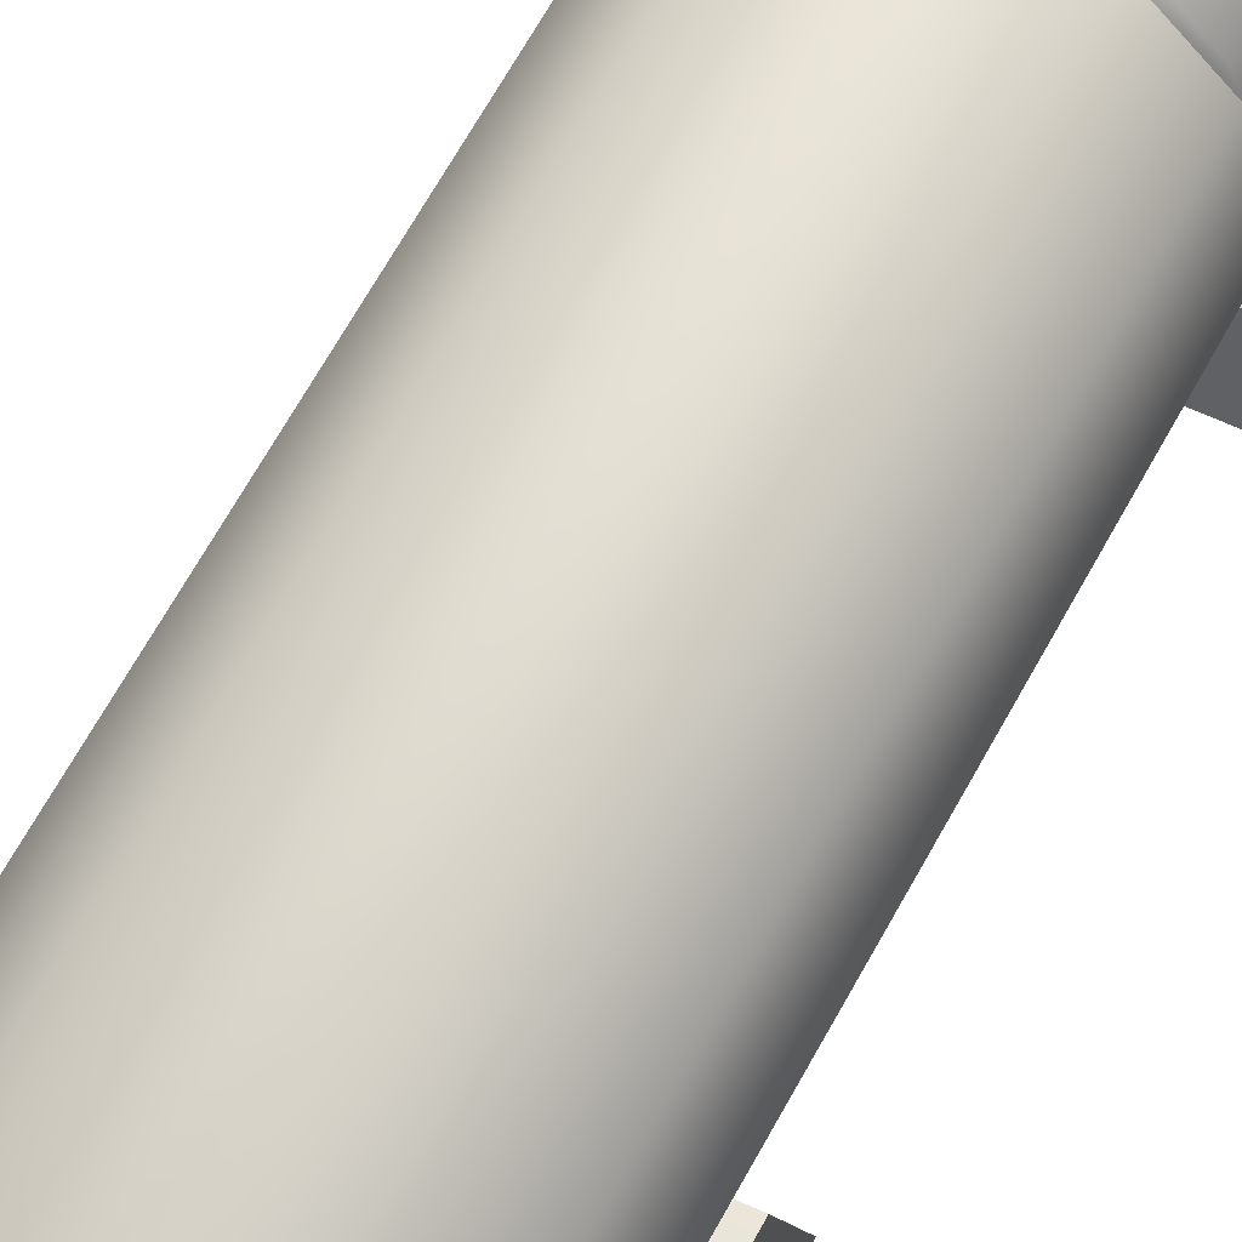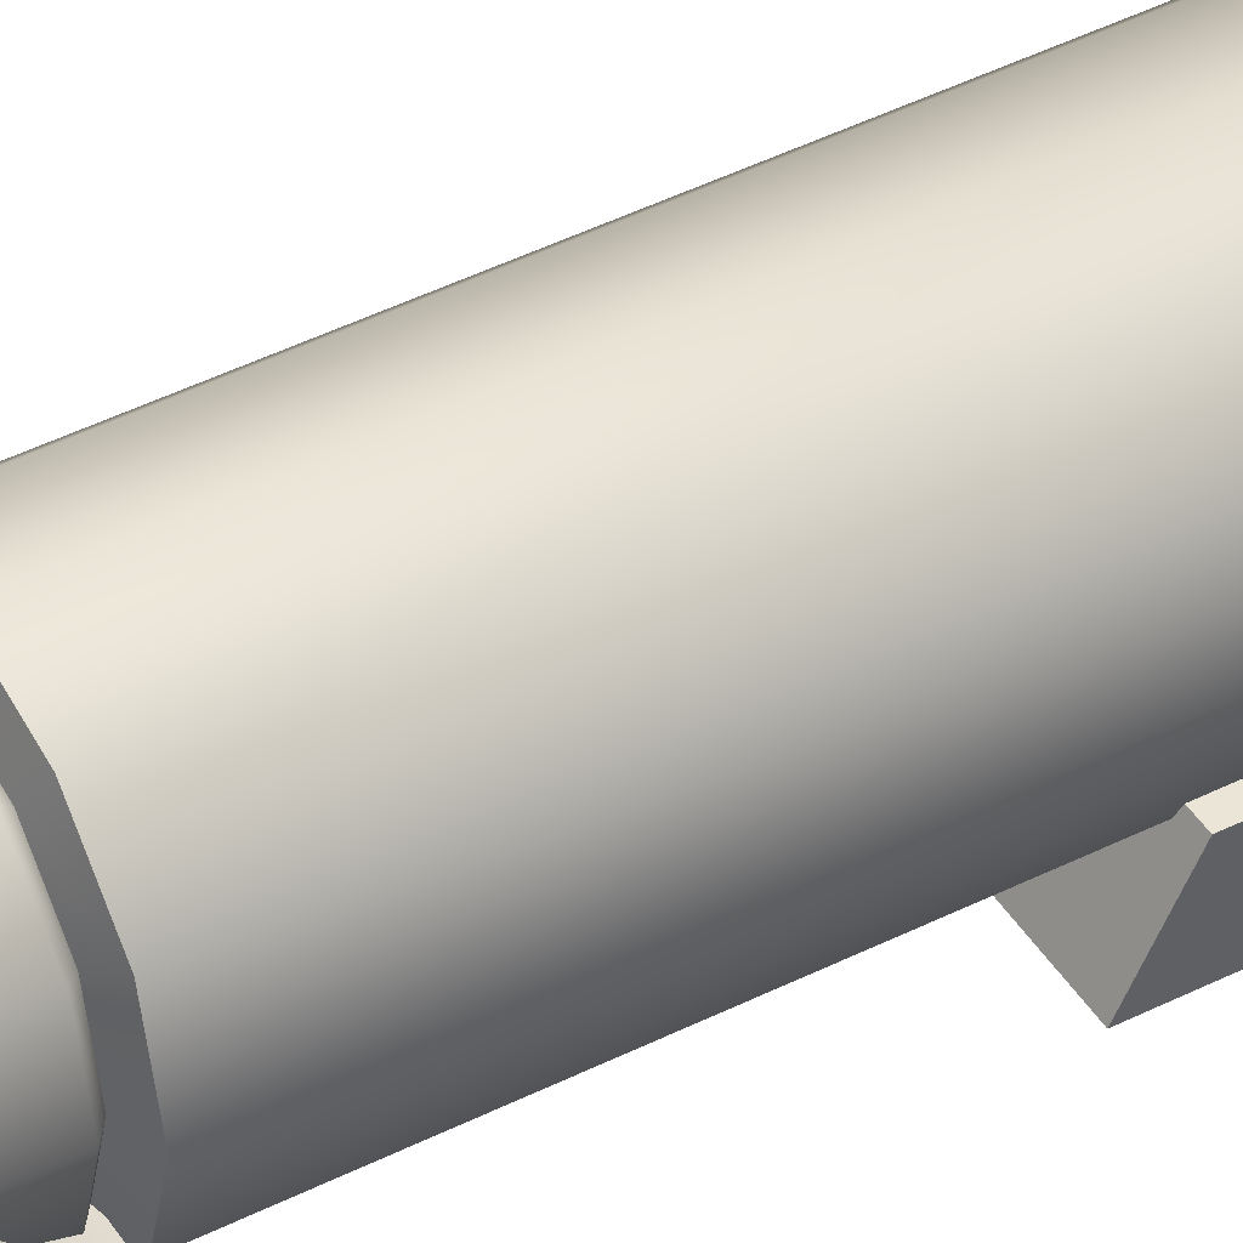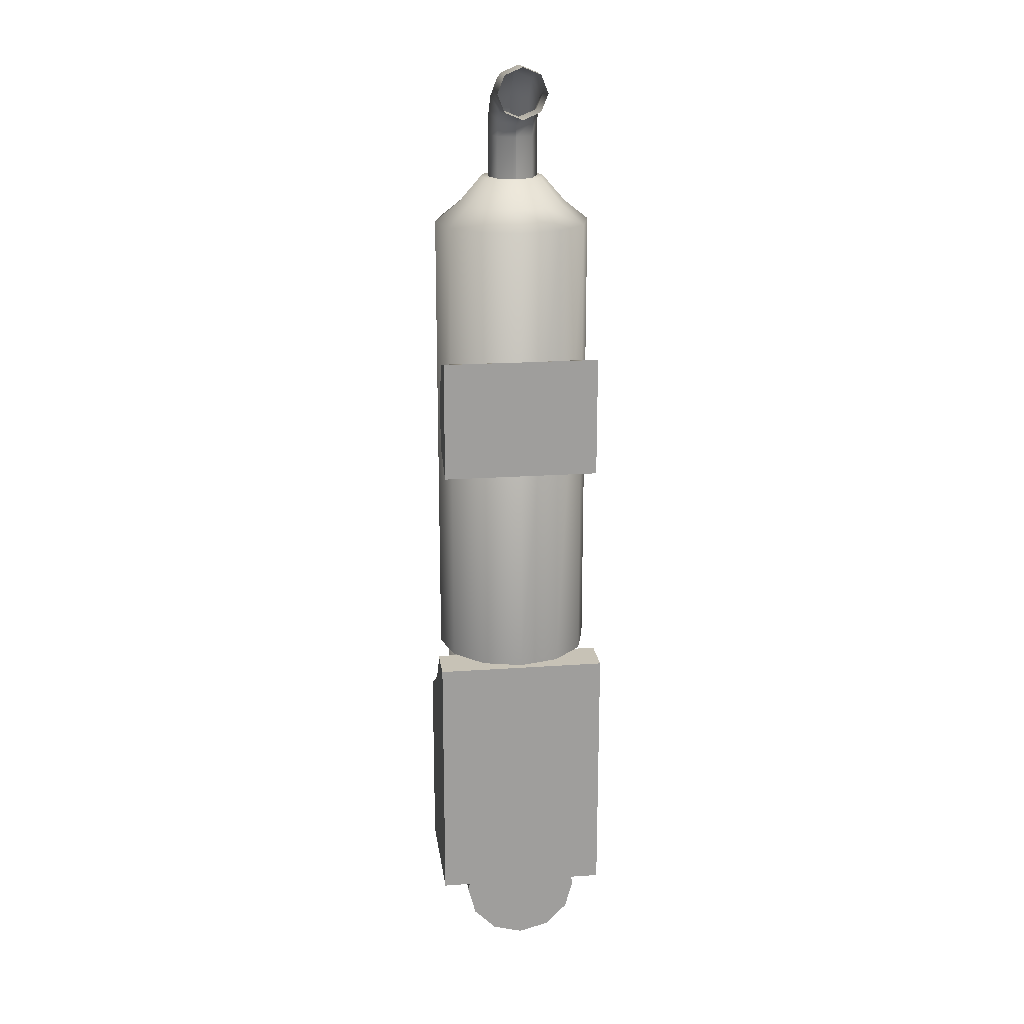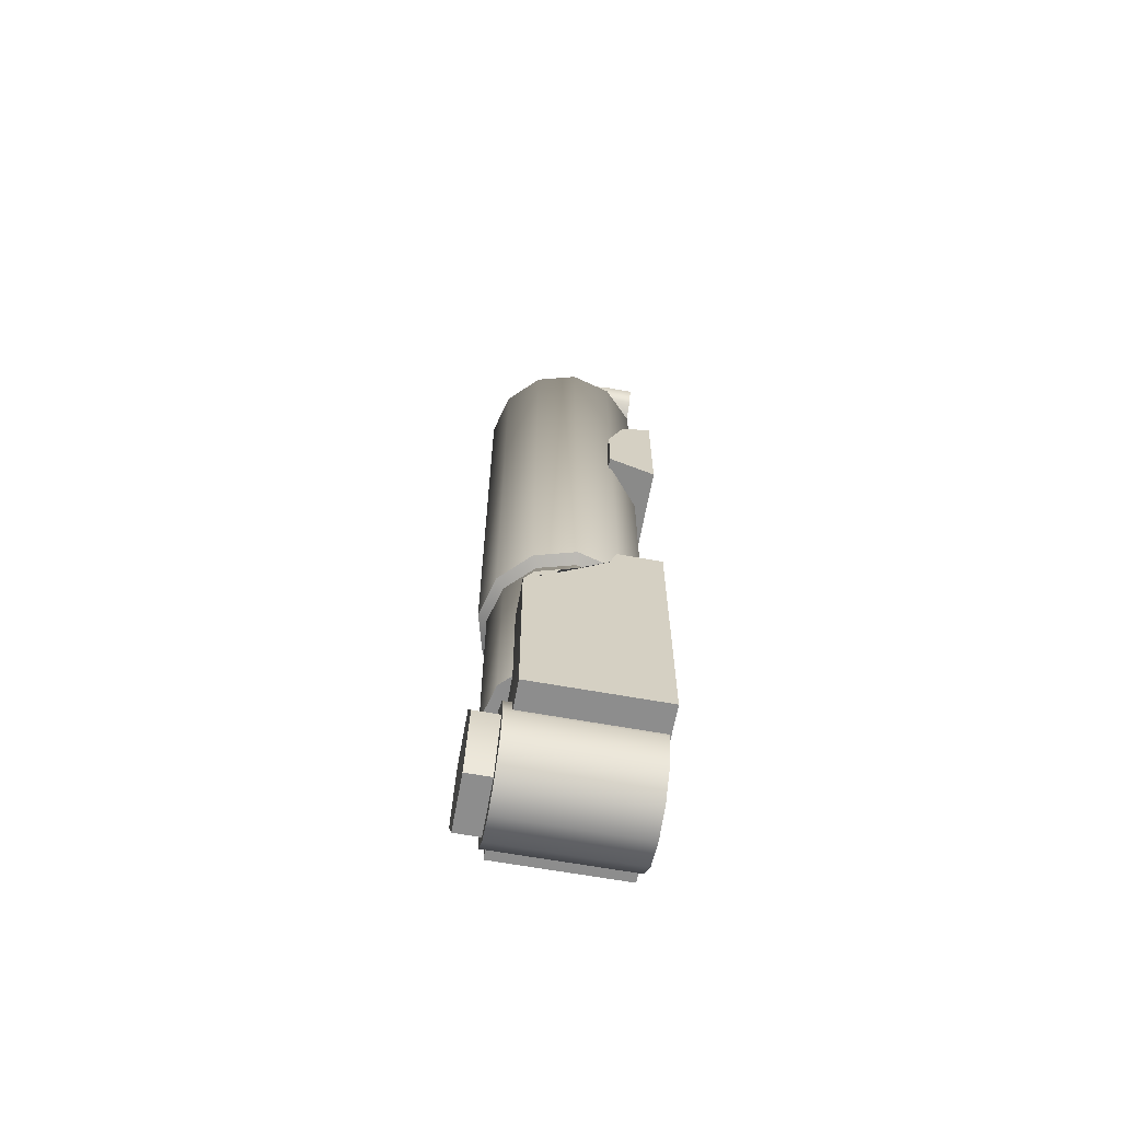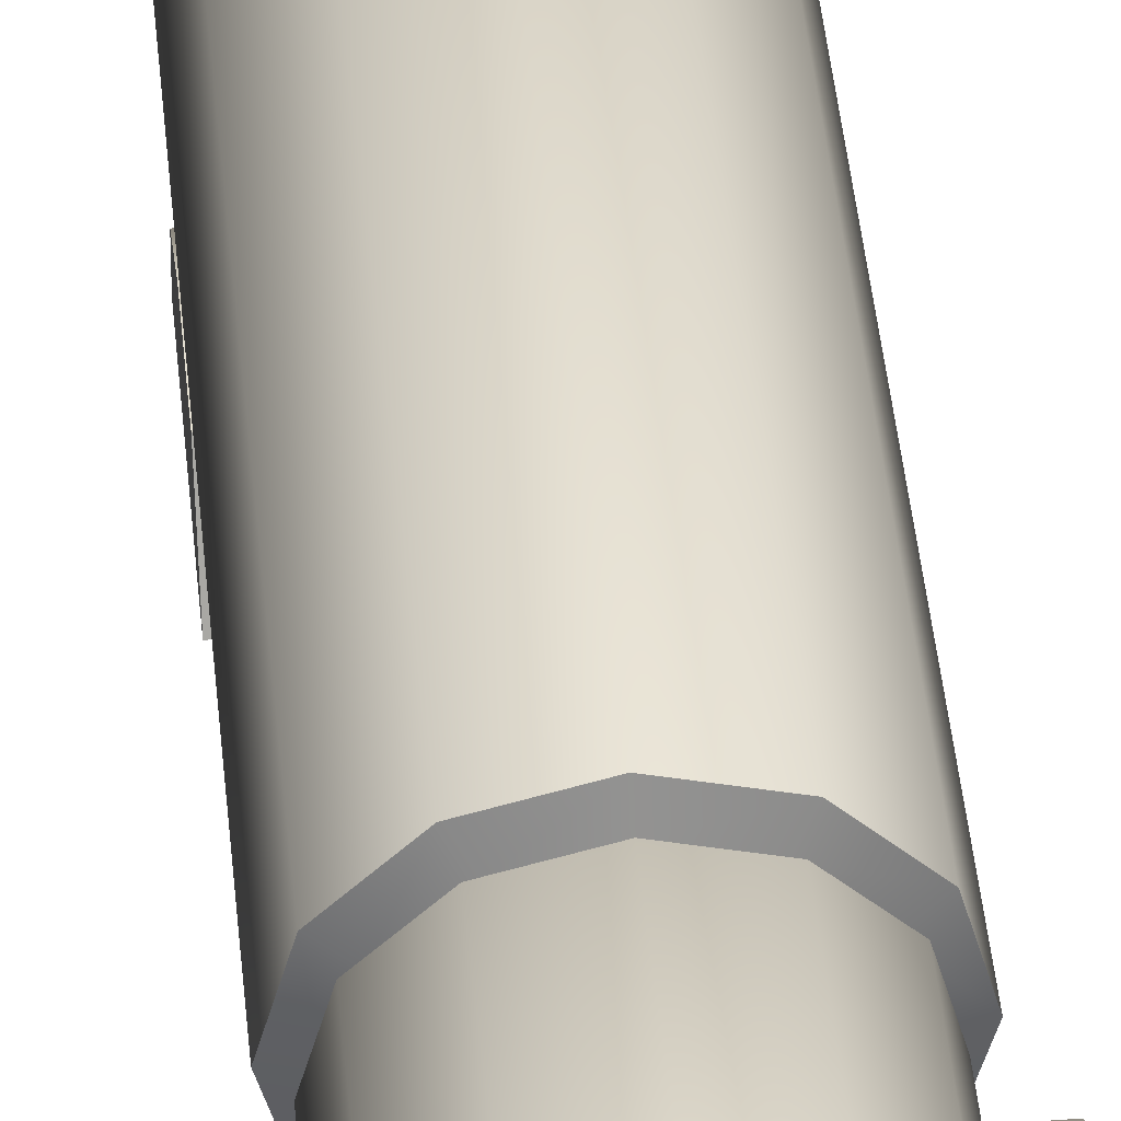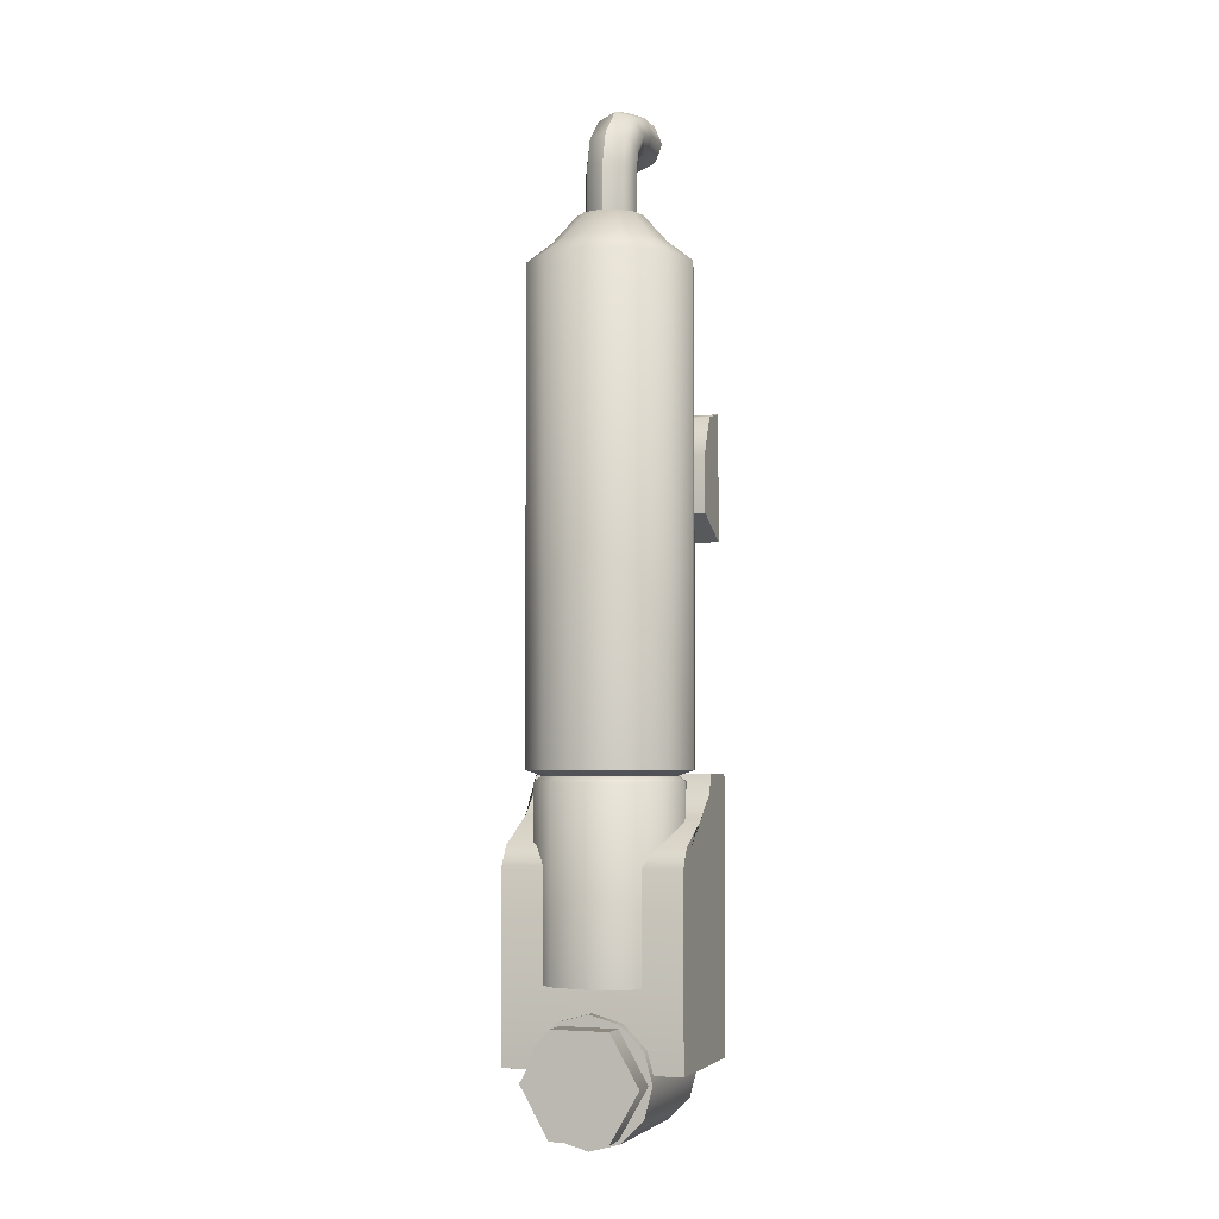
<metadata>
{"format":"obj","ext":"obj","renderer":"f3d","projection":"perspective","resolution":1024,"background":"white","views":[{"elev":56.2,"azim":26.5,"up":"+Y"},{"elev":44.3,"azim":-120.5,"up":"+Y"},{"elev":19.3,"azim":-7.6,"up":"+Z"},{"elev":-64.6,"azim":-100.3,"up":"+Z"},{"elev":43.1,"azim":174.7,"up":"+Y"},{"elev":-4.0,"azim":-160.5,"up":"+Z"}]}
</metadata>
<code>
v  1.769 8.699 11.15
v  1.769 8.699 16.59
v  -1.8 8.699 16.59
v  -1.8 8.699 11.15
v  0.3485 9.81 28.5
v  -0.0188 9.678 28.42
v  -0.0188 9.741 28.19
v  0.3485 9.95 29.36
v  0.5006 9.767 29.04
v  0.5006 10.13 28.68
v  0.3485 9.893 28.19
v  -0.0188 9.741 27.28
v  -0.0188 10.03 29.49
v  -0.0188 9.273 29.69
v  0.3485 10.45 28.86
v  0.5006 10.26 28.19
v  0.3485 9.893 27.28
v  0.5006 10.26 27.28
v  0.3485 10.63 28.19
v  -0.0188 10.58 28.94
v  0.3485 10.63 27.28
v  -0.0188 10.78 28.19
v  -0.0188 10.78 27.28
v  0.3485 8.656 28.81
v  -0.0188 8.656 28.65
v  -0.0188 9.273 28.65
v  0.3485 9.273 28.81
v  0.5006 8.656 29.17
v  0.5006 9.273 29.17
v  0.3485 8.656 29.54
v  0.3485 9.273 29.54
v  -0.0188 8.656 29.69
v  0.3485 9.583 28.72
v  -0.0188 9.507 28.59
v  1.598 8.649 21.12
v  -1.687 8.649 21.12
v  -1.687 9.574 21.6
v  1.598 9.574 21.6
v  1.598 8.649 23.65
v  -1.687 8.649 23.65
v  0.5522 12.04 9.98
v  -0.6076 12.04 9.98
v  -1.188 12.04 10.98
v  0.5522 12.04 11.99
v  -0.6076 12.04 11.99
v  1.132 12.04 10.98
v  -0.6076 11.54 11.99
v  0.5522 11.54 11.99
v  0.5522 11.54 9.98
v  -0.6076 11.54 9.98
v  1.132 11.54 10.98
v  -0.6452 8.741 12.05
v  -1.097 8.741 11.6
v  -0.0277 8.741 12.22
v  -1.263 8.741 10.98
v  -1.097 8.741 10.37
v  1.042 8.741 10.37
v  1.042 8.741 11.6
v  1.207 8.741 10.98
v  0.5898 8.741 12.05
v  -0.6452 8.741 9.915
v  -0.0277 8.741 9.75
v  0.5898 8.741 9.915
v  -1.188 11.54 10.98
v  1.207 11.53 10.98
v  1.042 11.53 10.37
v  1.042 11.53 11.6
v  0.5898 11.53 9.915
v  -0.0277 11.53 9.75
v  -1.097 11.53 11.6
v  -0.0277 11.53 12.22
v  -0.6452 11.53 12.05
v  0.5898 11.53 12.05
v  -0.6452 11.53 9.915
v  -1.097 11.53 10.37
v  -1.263 11.53 10.98
v  -0.0279 11.45 26.77
v  -0.5993 11.3 26.77
v  -0.3602 10.89 27.31
v  -1.018 10.88 26.77
v  -0.6035 10.64 27.31
v  -0.0279 10.98 27.31
v  0.5435 11.3 26.77
v  -0.0279 11.96 26.37
v  0.7949 11.74 26.37
v  0.9618 10.88 26.77
v  1.397 11.13 26.37
v  1.115 10.31 26.77
v  0.3044 10.89 27.31
v  0.5477 10.64 27.31
v  0.5477 9.979 27.31
v  0.6367 10.31 27.31
v  -0.5993 9.321 26.77
v  -0.0279 9.168 26.77
v  -0.0279 9.646 27.31
v  0.3044 9.735 27.31
v  0.5435 9.321 26.77
v  0.9618 9.739 26.77
v  1.618 10.31 26.37
v  1.397 9.488 26.37
v  0.7949 8.886 26.37
v  -0.0279 8.665 26.37
v  -0.8507 8.886 26.37
v  -1.018 9.739 26.77
v  -0.6035 9.979 27.31
v  -0.6925 10.31 27.31
v  -1.171 10.31 26.77
v  -0.3602 9.735 27.31
v  -1.453 9.488 26.37
v  -1.673 10.31 26.37
v  -1.453 11.13 26.37
v  -0.8507 11.74 26.37
v  1.769 11.36 11.15
v  -1.8 11.36 11.15
v  1.769 9.584 16.59
v  -1.8 9.584 16.59
v  -1.8 11.36 14.89
v  -1.8 9.738 16.18
v  -1.8 10.17 15.79
v  -1.8 11.15 15.26
v  1.769 11.36 14.89
v  1.769 11.15 15.26
v  1.769 10.17 15.79
v  1.769 9.738 16.18
v  1.248 9.574 12.69
v  0.7087 9.035 12.69
v  1.445 10.31 12.69
v  -0.0279 8.838 12.69
v  -0.7645 9.035 12.69
v  -0.7645 11.59 12.69
v  0.7087 11.59 12.69
v  -0.0279 11.78 12.69
v  1.248 11.05 12.69
v  -1.304 9.574 12.69
v  -1.501 10.31 12.69
v  -1.304 11.05 12.69
v  -0.3861 9.893 27.28
v  -0.3861 9.893 28.19
v  -0.5382 10.26 27.28
v  -0.5382 10.26 28.19
v  -0.3861 10.63 27.28
v  -0.3861 10.63 28.19
v  -0.3861 10.45 28.86
v  -0.3861 9.95 29.36
v  -0.5382 9.767 29.04
v  -0.3861 9.81 28.5
v  -0.5382 10.13 28.68
v  -0.3861 9.583 28.72
v  -0.3861 9.273 28.81
v  -0.5382 9.273 29.17
v  -0.3861 9.273 29.54
v  -0.5382 8.656 29.17
v  -0.3861 8.656 29.54
v  -0.3861 8.656 28.81
v  -0.6937 11.46 16.56
v  -0.0279 11.64 16.56
v  -0.0279 11.78 16.45
v  -0.7645 11.59 16.45
v  -1.181 10.98 16.56
v  -1.304 11.05 16.45
v  -1.359 10.31 16.56
v  -1.501 10.31 16.45
v  -1.181 9.645 16.56
v  -1.304 9.574 16.45
v  -0.6937 9.158 16.56
v  -0.7645 9.035 16.45
v  -0.0279 8.979 16.56
v  -0.0279 8.838 16.45
v  0.7087 11.59 16.45
v  1.248 11.05 16.45
v  1.125 9.645 16.56
v  0.6379 9.158 16.56
v  0.7087 9.035 16.45
v  1.248 9.574 16.45
v  1.304 10.31 16.56
v  1.445 10.31 16.45
v  1.125 10.98 16.56
v  0.6379 11.46 16.56
v  -1.687 9.574 22.73
v  -1.687 9.239 23.5
v  -0.0279 8.665 16.67
v  -0.8507 8.886 16.67
v  0.7949 8.886 16.67
v  -0.8507 11.74 16.67
v  -0.0279 11.96 16.67
v  -1.453 11.13 16.67
v  -1.673 10.31 16.67
v  -1.453 9.488 16.67
v  1.397 9.488 16.67
v  1.618 10.31 16.67
v  1.397 11.13 16.67
v  0.7949 11.74 16.67
v  1.598 9.574 22.73
v  1.598 9.239 23.5
o acc5
g acc5
f 1 2 3
f 3 4 1
f 5 6 7
f 8 9 10
f 5 10 9
f 10 5 11
f 7 11 5
f 11 7 12
f 8 13 14
f 13 8 15
f 10 15 8
f 15 10 16
f 11 16 10
f 12 17 11
f 16 11 17
f 17 18 16
f 19 16 18
f 16 19 15
f 20 15 19
f 15 20 13
f 18 21 19
f 22 19 21
f 19 22 20
f 21 23 22
f 24 25 26
f 26 27 24
f 28 24 27
f 27 29 28
f 30 28 29
f 29 31 30
f 32 30 31
f 31 14 32
f 14 31 8
f 9 8 31
f 29 27 33
f 31 29 9
f 33 9 29
f 9 33 5
f 6 5 33
f 33 34 6
f 34 33 27
f 27 26 34
f 35 36 37
f 37 38 35
f 35 39 40
f 40 36 35
f 41 42 43
f 41 43 44
f 43 45 44
f 46 41 44
f 47 48 44
f 44 45 47
f 49 50 42
f 42 41 49
f 51 49 41
f 41 46 51
f 48 51 46
f 46 44 48
f 52 53 54
f 53 55 56
f 53 56 54
f 56 57 54
f 57 58 54
f 57 59 58
f 58 60 54
f 56 61 62
f 56 62 57
f 62 63 57
f 64 47 45
f 45 43 64
f 50 64 43
f 43 42 50
f 65 66 67
f 66 68 69
f 66 69 67
f 69 70 67
f 70 71 67
f 70 72 71
f 71 73 67
f 69 74 75
f 69 75 70
f 75 76 70
f 77 78 79
f 78 80 81
f 81 79 78
f 82 79 81
f 79 82 77
f 83 77 82
f 84 77 83
f 83 85 84
f 85 83 86
f 86 87 85
f 87 86 88
f 86 83 89
f 82 89 83
f 90 89 82
f 90 82 91
f 92 90 91
f 93 94 95
f 96 95 94
f 94 97 96
f 91 96 97
f 97 98 91
f 92 91 98
f 98 88 92
f 90 92 88
f 88 86 90
f 89 90 86
f 88 99 87
f 99 88 98
f 98 100 99
f 100 98 97
f 97 101 100
f 101 97 94
f 94 102 101
f 102 94 93
f 93 103 102
f 103 93 104
f 82 105 91
f 82 81 105
f 81 106 105
f 106 81 80
f 80 107 106
f 105 106 107
f 107 104 105
f 108 105 104
f 104 93 108
f 95 108 93
f 105 108 95
f 105 95 91
f 95 96 91
f 104 109 103
f 109 104 107
f 107 110 109
f 110 107 80
f 80 111 110
f 111 80 78
f 78 112 111
f 112 78 77
f 77 84 112
f 113 1 4
f 4 114 113
f 2 115 116
f 116 3 2
f 4 3 117
f 4 117 114
f 3 116 118
f 3 118 117
f 118 119 117
f 119 120 117
f 1 113 115
f 1 115 2
f 113 121 122
f 113 122 123
f 113 123 115
f 123 124 115
f 125 126 127
f 126 128 129
f 126 129 127
f 129 130 127
f 130 131 127
f 130 132 131
f 131 133 127
f 129 134 135
f 129 135 130
f 135 136 130
f 137 12 7
f 7 138 137
f 139 137 138
f 138 140 139
f 141 139 140
f 140 142 141
f 23 141 142
f 142 22 23
f 22 142 143
f 143 20 22
f 20 143 144
f 145 144 143
f 140 138 146
f 146 147 140
f 142 140 147
f 147 143 142
f 143 147 145
f 148 145 147
f 145 148 149
f 149 150 145
f 144 145 150
f 150 151 144
f 151 150 152
f 152 153 151
f 147 146 148
f 144 13 20
f 13 144 151
f 151 14 13
f 14 151 153
f 153 32 14
f 154 152 150
f 150 149 154
f 25 154 149
f 149 26 25
f 26 149 148
f 148 34 26
f 34 148 146
f 146 6 34
f 6 146 138
f 138 7 6
f 155 156 157
f 157 158 155
f 159 155 158
f 158 160 159
f 161 159 160
f 160 162 161
f 163 161 162
f 162 164 163
f 165 163 164
f 164 166 165
f 167 165 166
f 166 168 167
f 164 162 135
f 135 134 164
f 166 164 134
f 134 129 166
f 168 166 129
f 129 128 168
f 169 170 133
f 133 131 169
f 157 169 131
f 131 132 157
f 158 157 132
f 132 130 158
f 160 158 130
f 130 136 160
f 162 160 136
f 136 135 162
f 171 172 173
f 173 174 171
f 175 171 174
f 174 176 175
f 177 175 176
f 176 170 177
f 178 177 170
f 170 169 178
f 156 178 169
f 169 157 156
f 172 167 168
f 168 173 172
f 173 168 128
f 128 126 173
f 174 173 126
f 126 125 174
f 176 174 125
f 125 127 176
f 170 176 127
f 127 133 170
f 179 37 36
f 180 179 36
f 40 180 36
f 61 56 75
f 75 74 61
f 62 61 74
f 74 69 62
f 54 60 73
f 73 71 54
f 52 54 71
f 71 72 52
f 53 52 72
f 72 70 53
f 55 53 70
f 70 76 55
f 56 55 76
f 76 75 56
f 63 62 69
f 69 68 63
f 57 63 68
f 68 66 57
f 59 57 66
f 66 65 59
f 58 59 65
f 65 67 58
f 60 58 67
f 67 73 60
f 181 182 165
f 165 167 181
f 183 181 167
f 167 172 183
f 184 185 156
f 156 155 184
f 186 184 155
f 155 159 186
f 187 186 159
f 159 161 187
f 188 187 161
f 161 163 188
f 182 188 163
f 163 165 182
f 189 183 172
f 172 171 189
f 190 189 171
f 171 175 190
f 191 190 175
f 175 177 191
f 192 191 177
f 177 178 192
f 185 192 178
f 178 156 185
f 189 190 99
f 99 100 189
f 183 189 100
f 100 101 183
f 184 186 111
f 111 112 184
f 185 184 112
f 112 84 185
f 192 185 84
f 84 85 192
f 191 192 85
f 85 87 191
f 190 191 87
f 87 99 190
f 181 183 101
f 101 102 181
f 182 181 102
f 102 103 182
f 188 182 103
f 103 109 188
f 187 188 109
f 109 110 187
f 186 187 110
f 110 111 186
f 121 113 114
f 114 117 121
f 122 121 117
f 117 120 122
f 123 122 120
f 120 119 123
f 124 123 119
f 119 118 124
f 115 124 118
f 118 116 115
f 193 194 39
f 38 193 39
f 35 38 39
f 40 39 194
f 194 180 40
f 179 180 194
f 194 193 179
f 37 179 193
f 193 38 37

</code>
